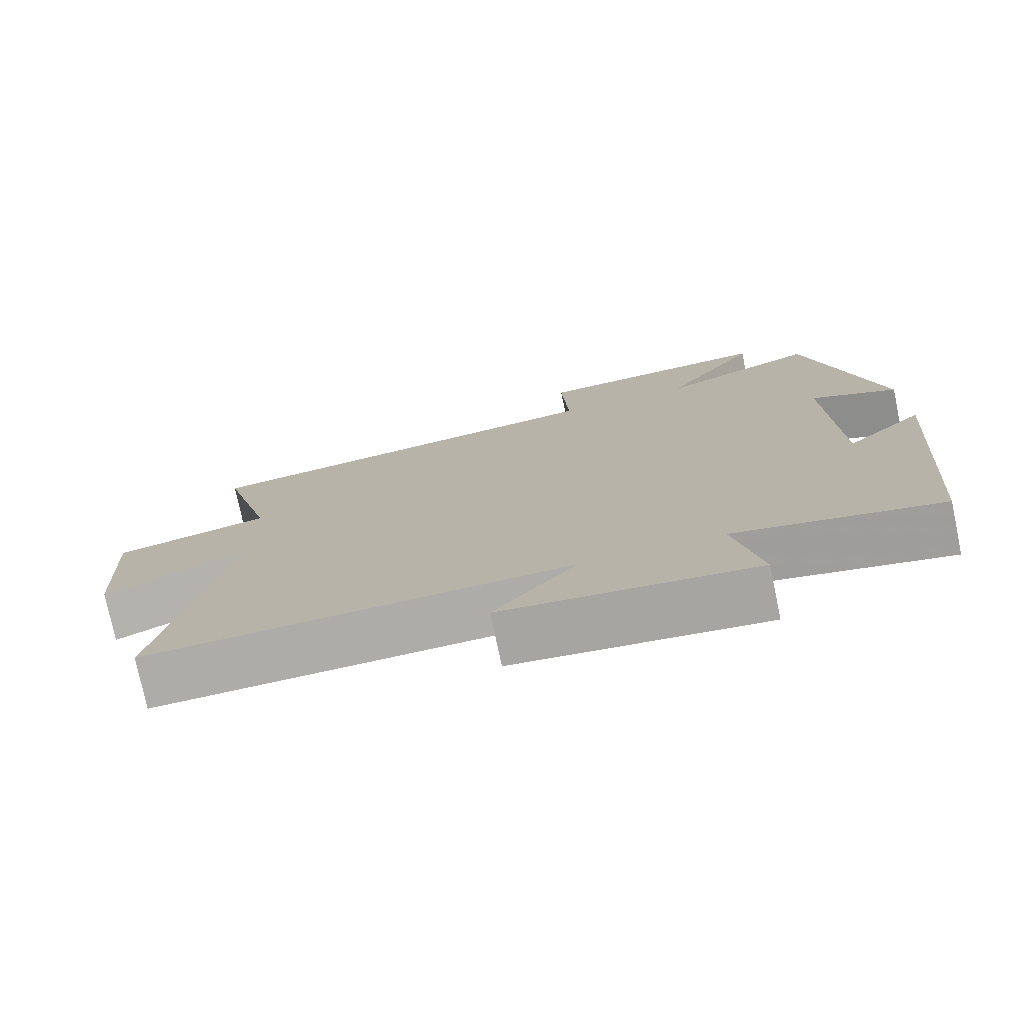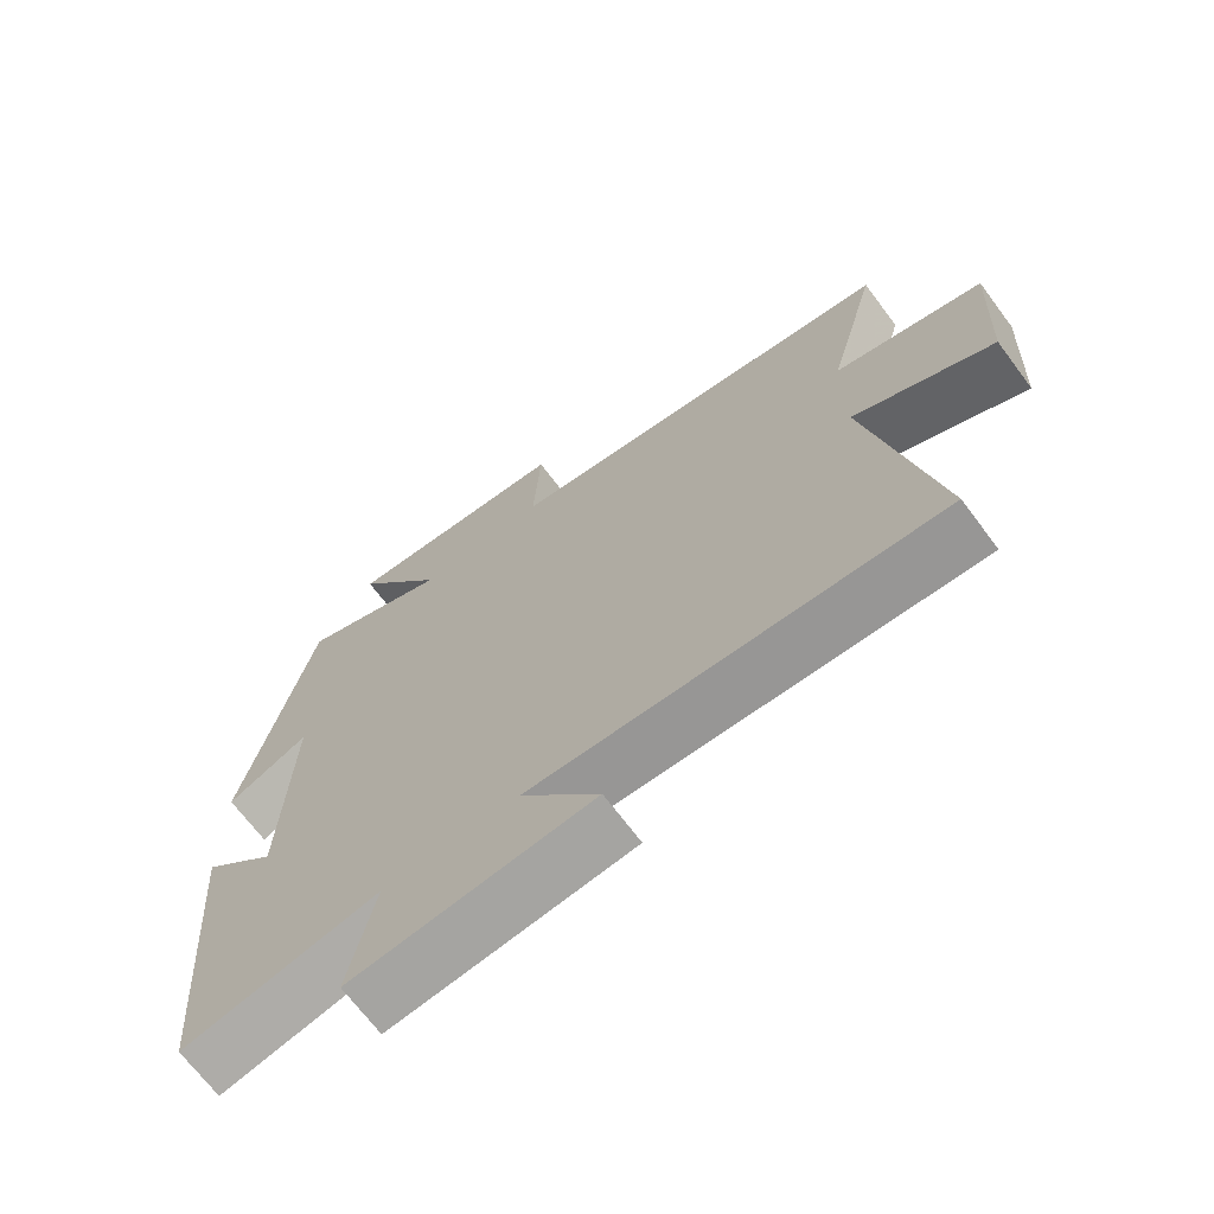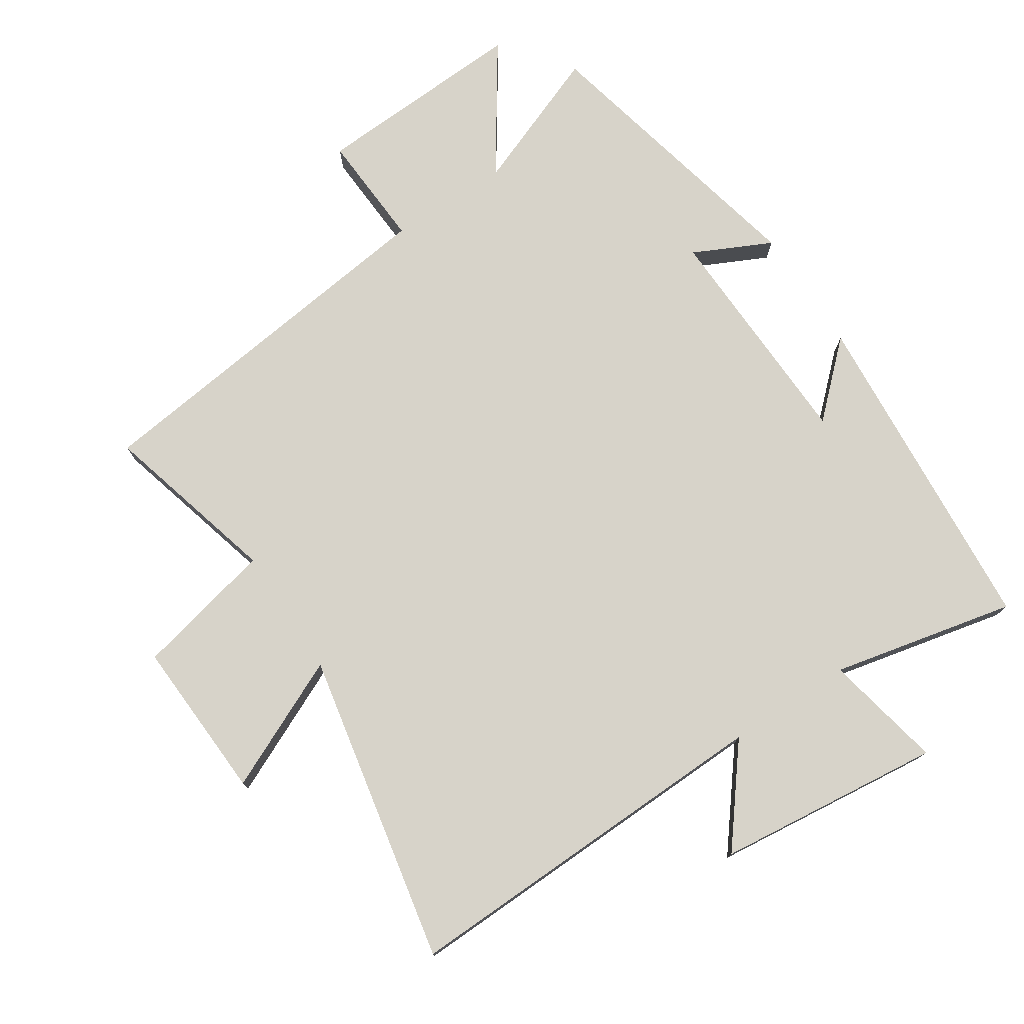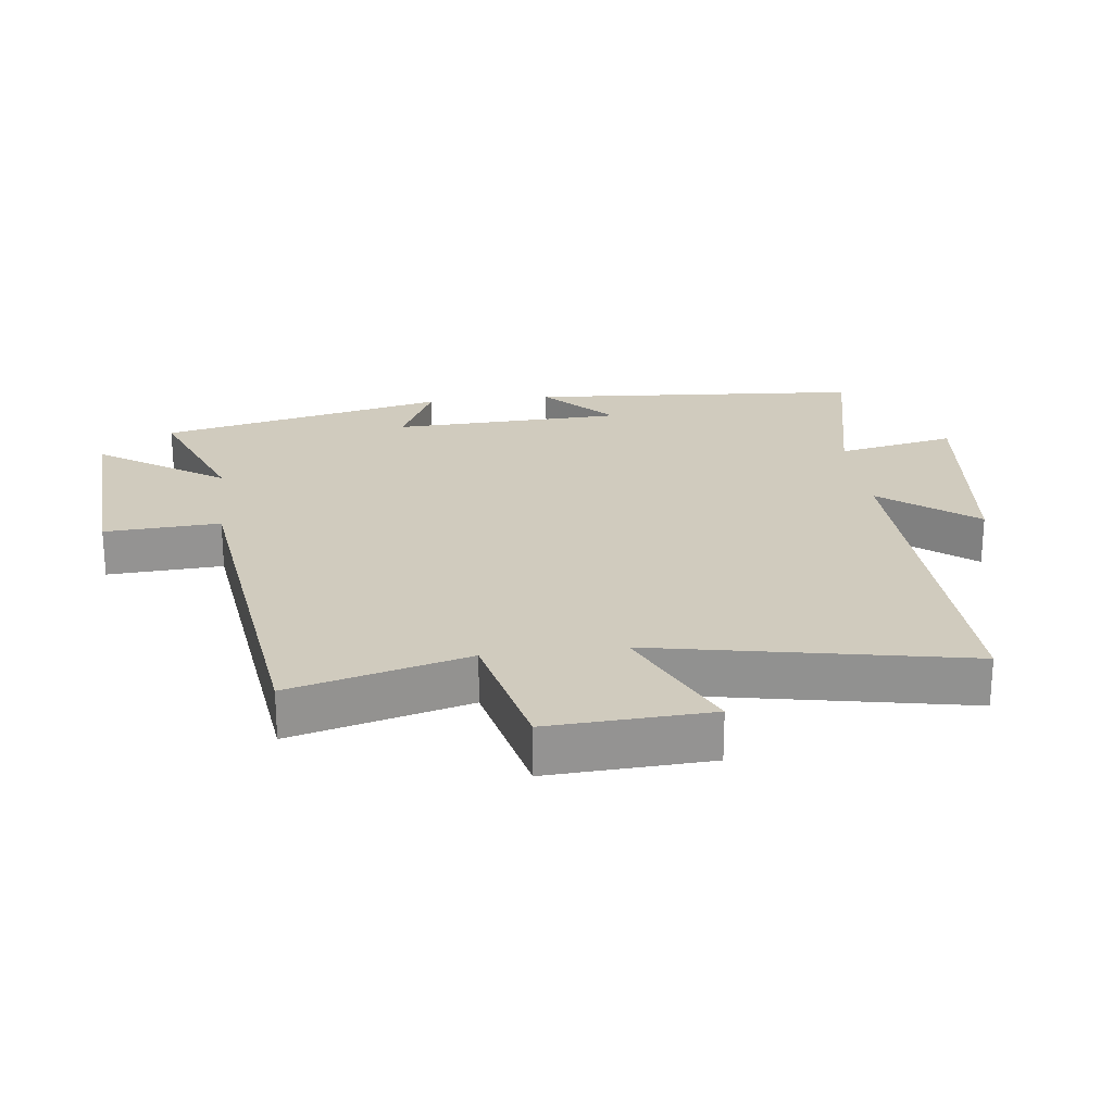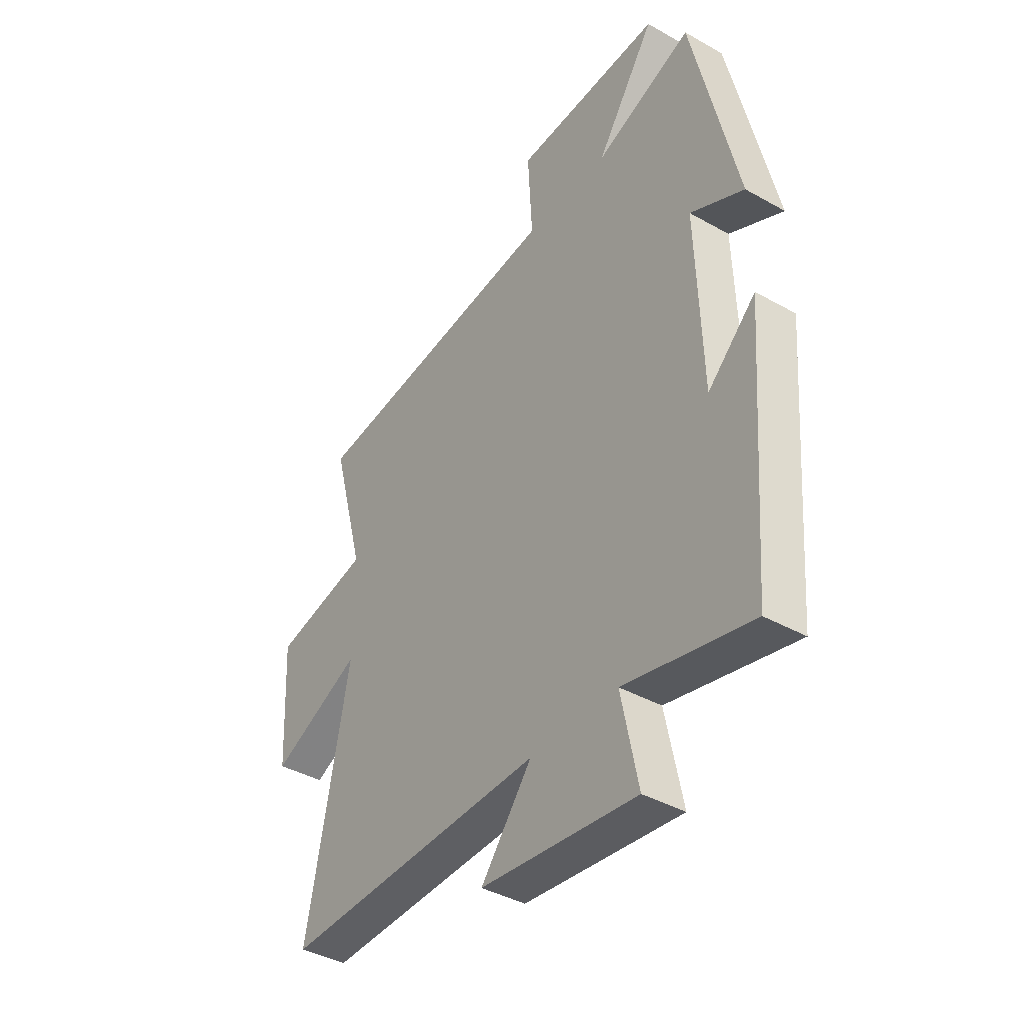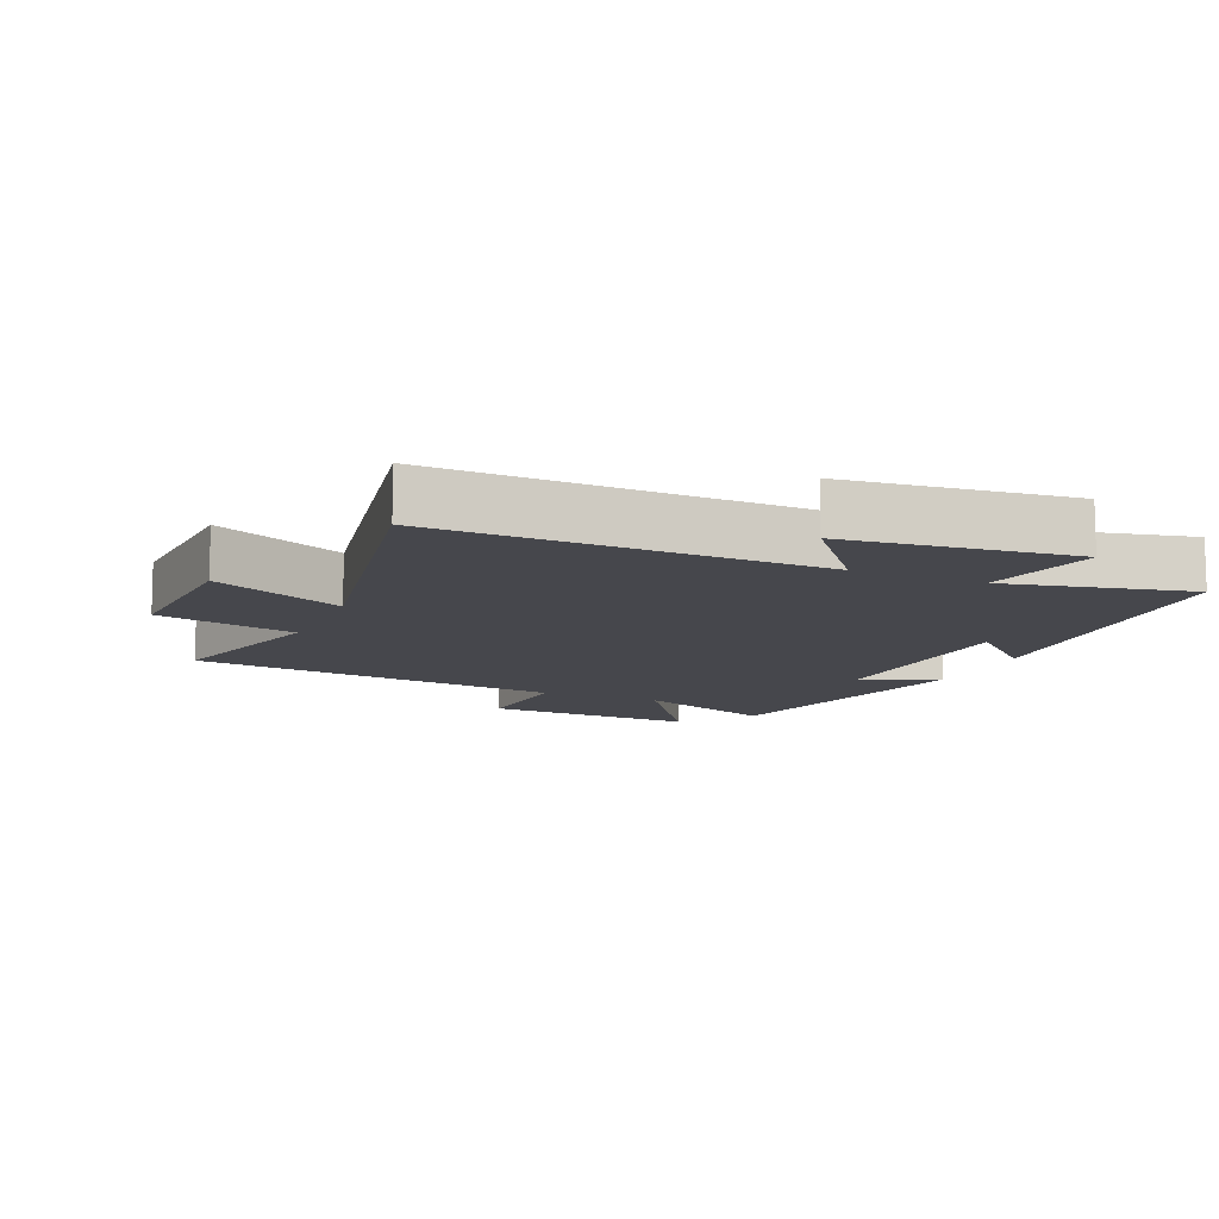
<metadata>
{"format":"obj","ext":"obj","renderer":"f3d","projection":"perspective","resolution":1024,"background":"white","views":[{"elev":-76.4,"azim":-168.1,"up":"+Z"},{"elev":-69.1,"azim":36.8,"up":"+Z"},{"elev":76.3,"azim":146.7,"up":"+Y"},{"elev":23.5,"azim":82.9,"up":"+Y"},{"elev":-40.0,"azim":-124.9,"up":"+Z"},{"elev":-11.0,"azim":156.6,"up":"+Y"}]}
</metadata>
<code>
v -0.401 0.07 0.584
v -0.186 0.07 0.5
v -0.316 0.07 0.692
v 0.01 0.07 0.676
v 0 0.07 0.5
v 0.572 0.07 0.429
v 0.5 0.07 0.159
v 0.712 0.07 0.111
v 0.7 0.07 -0.135
v 0.5 0.07 -0.043
v 0.594 0.07 -0.517
v 0.013 0.07 -0.5
v 0.126 0.07 -0.643
v -0.218 0.07 -0.681
v -0.181 0.07 -0.5
v -0.461 0.07 -0.562
v -0.5 0.07 -0.052
v -0.394 0.07 -0.151
v -0.382 0.07 0.203
v -0.5 0.07 0.146
v -0.401 0 0.584
v -0.186 0 0.5
v -0.316 0 0.692
v 0.01 0 0.676
v 0 0 0.5
v 0.572 0 0.429
v 0.5 0 0.159
v 0.712 0 0.111
v 0.7 0 -0.135
v 0.5 0 -0.043
v 0.594 0 -0.517
v 0.013 0 -0.5
v 0.126 0 -0.643
v -0.218 0 -0.681
v -0.181 0 -0.5
v -0.461 0 -0.562
v -0.5 0 -0.052
v -0.394 0 -0.151
v -0.382 0 0.203
v -0.5 0 0.146
f 19 20 1 2
f 18 19 2
f 15 16 17 18
f 15 18 2
f 12 13 14 15
f 12 15 2
f 10 11 12 2
f 7 8 9 10
f 7 10 2 3
f 5 6 7
f 5 7 3
f 3 4 5
f 22 21 40 39
f 22 39 38
f 38 37 36 35
f 22 38 35
f 35 34 33 32
f 22 35 32
f 22 32 31 30
f 30 29 28 27
f 23 22 30 27
f 27 26 25
f 23 27 25
f 25 24 23
f 1 21 22 2
f 2 22 23 3
f 3 23 24 4
f 4 24 25 5
f 5 25 26 6
f 6 26 27 7
f 7 27 28 8
f 8 28 29 9
f 9 29 30 10
f 10 30 31 11
f 11 31 32 12
f 12 32 33 13
f 13 33 34 14
f 14 34 35 15
f 15 35 36 16
f 16 36 37 17
f 17 37 38 18
f 18 38 39 19
f 19 39 40 20
f 20 40 21 1

</code>
